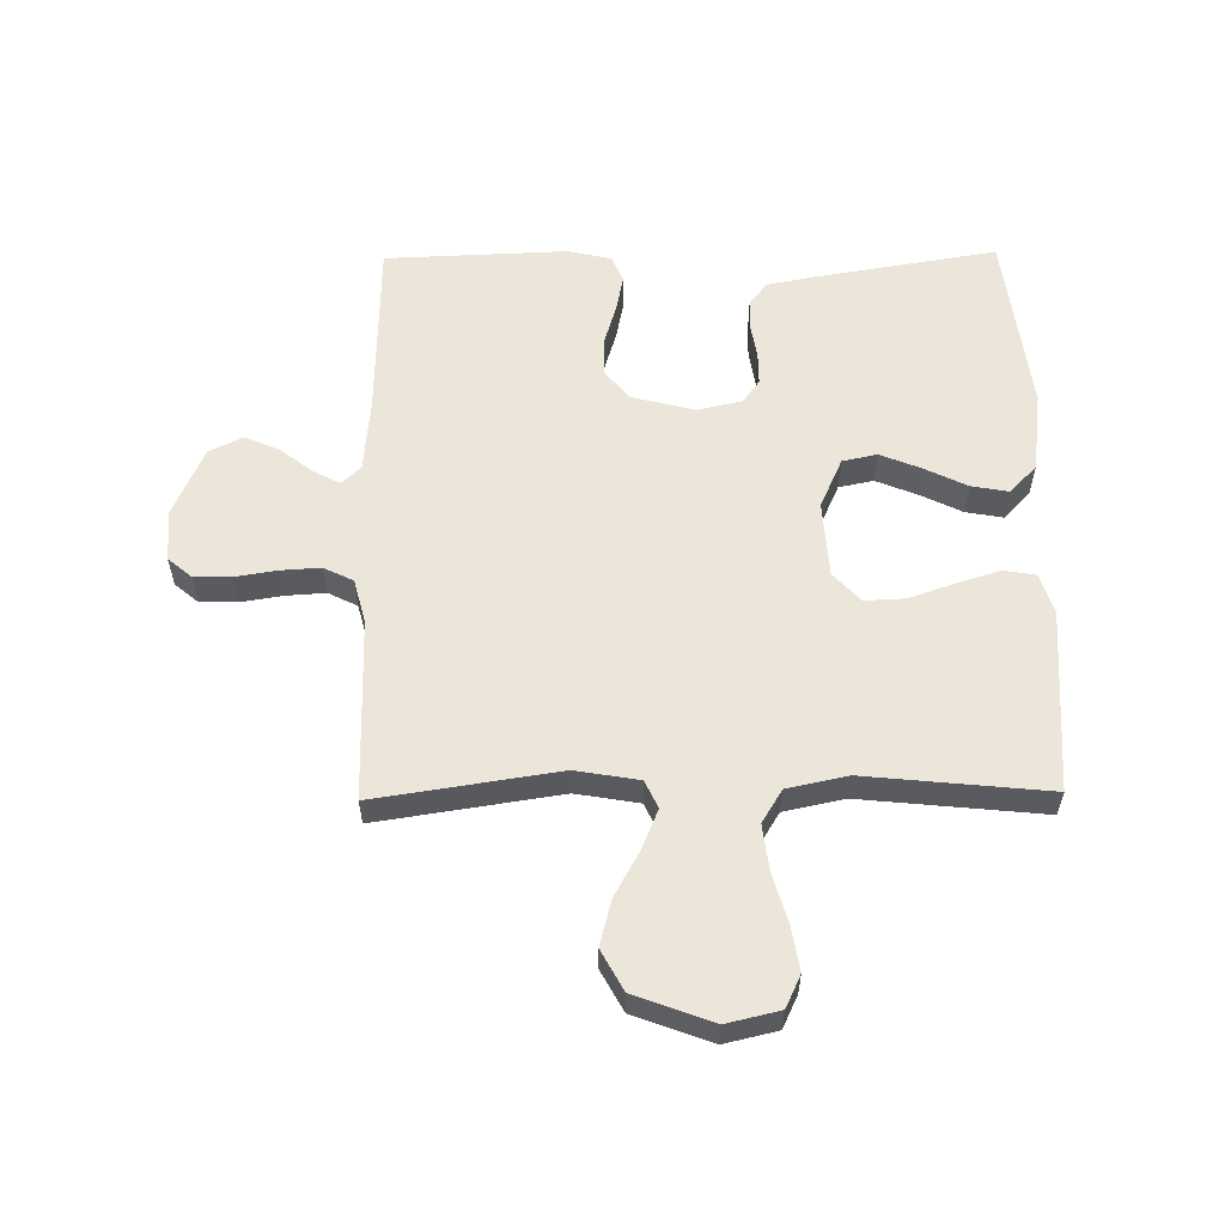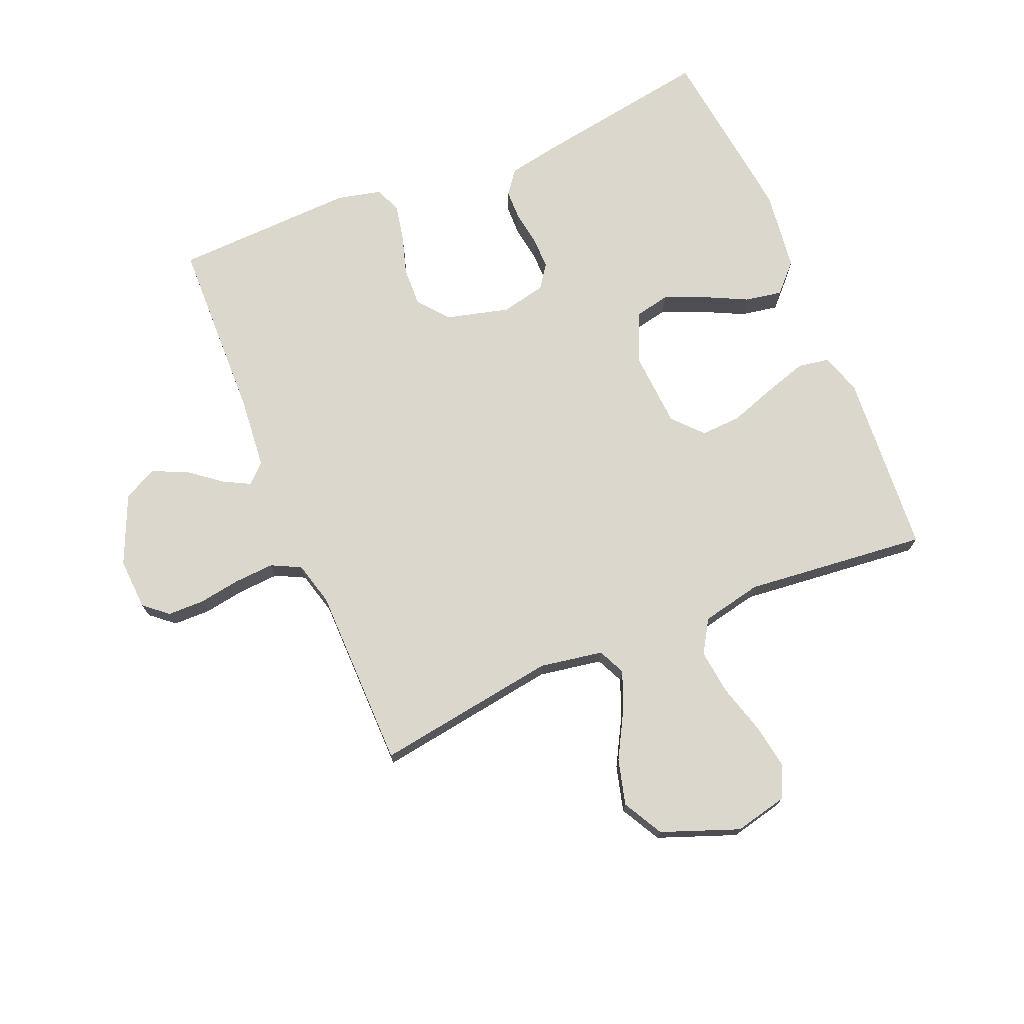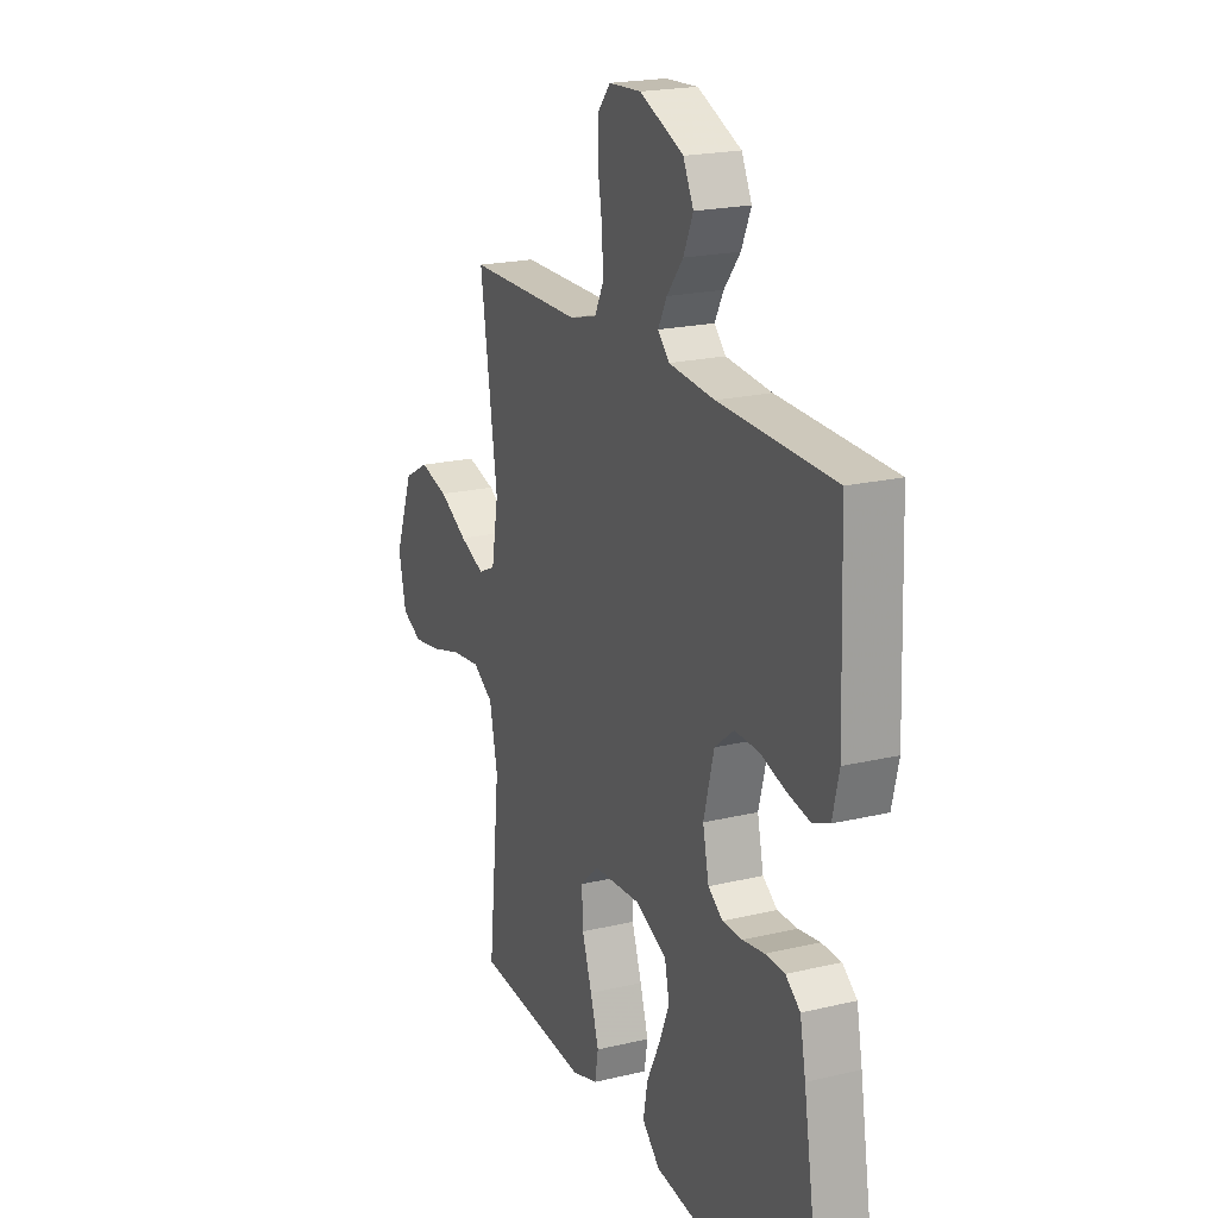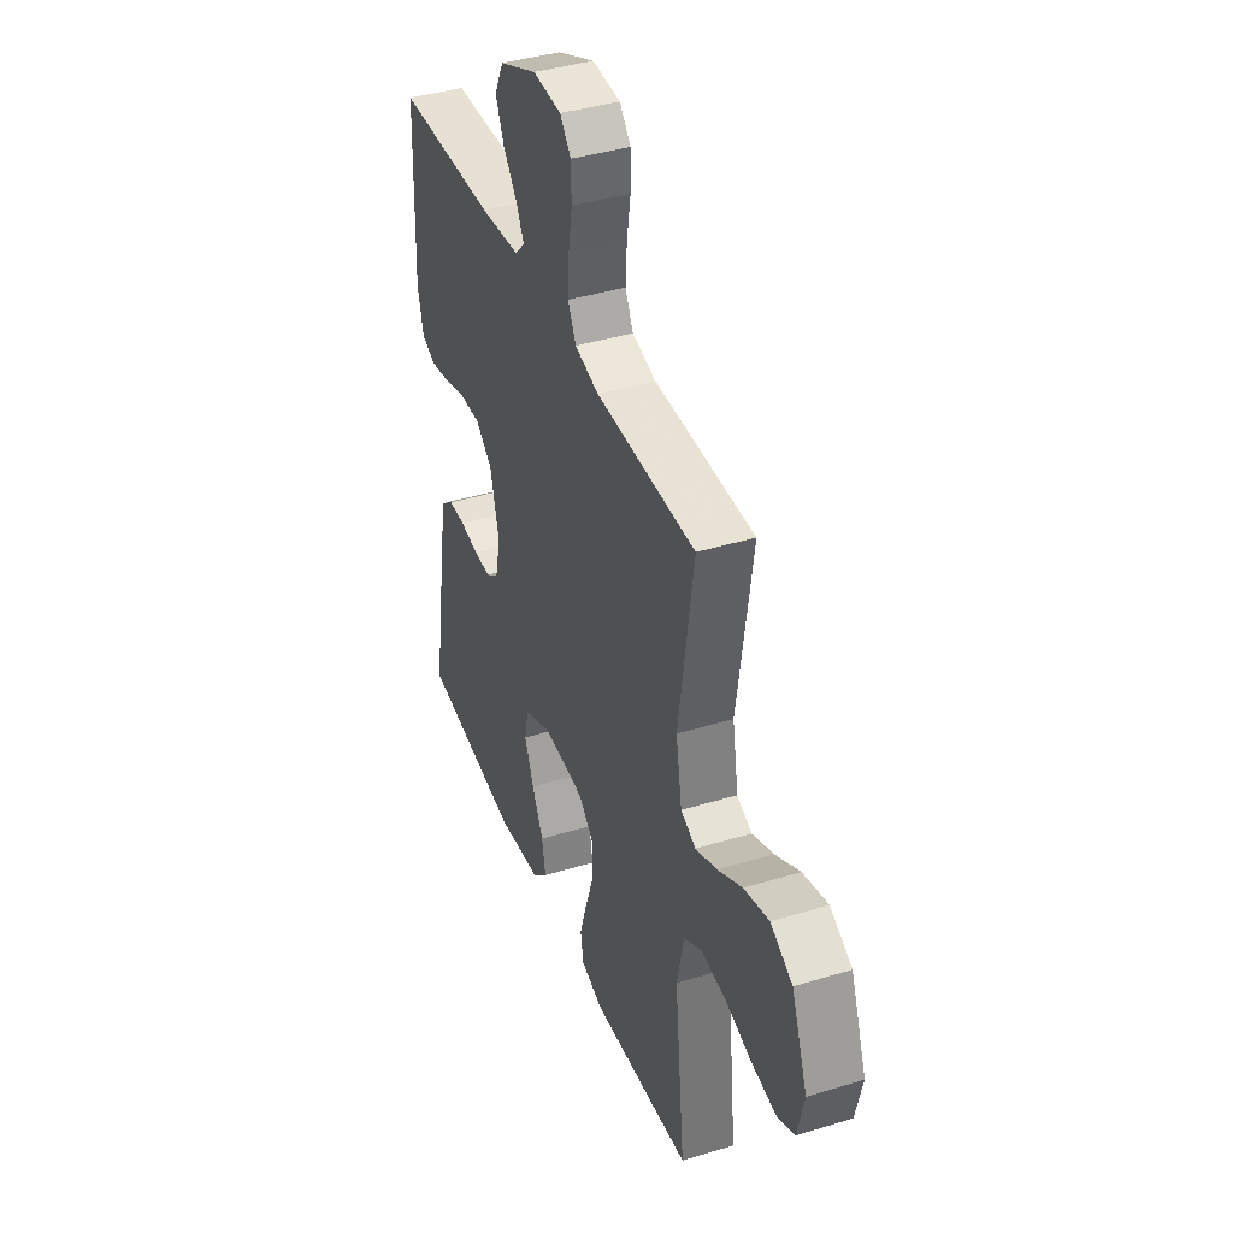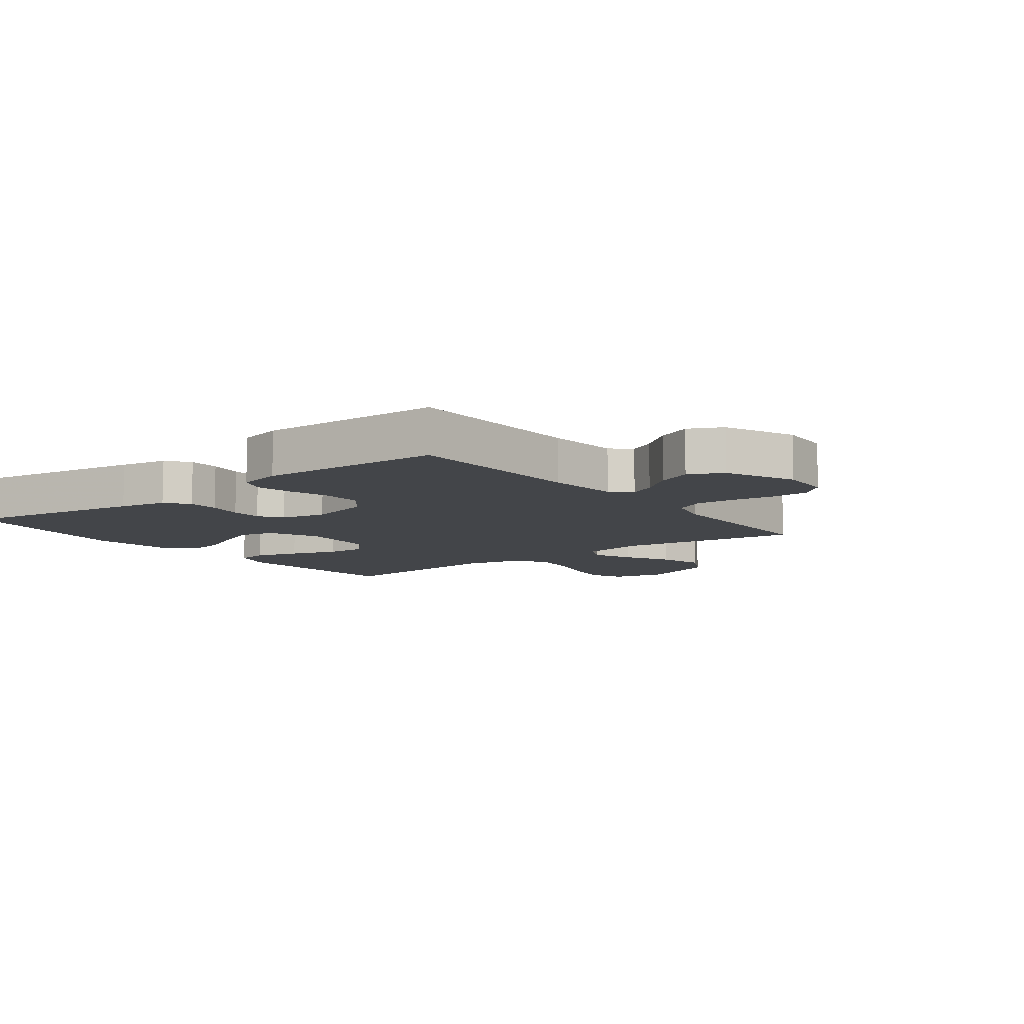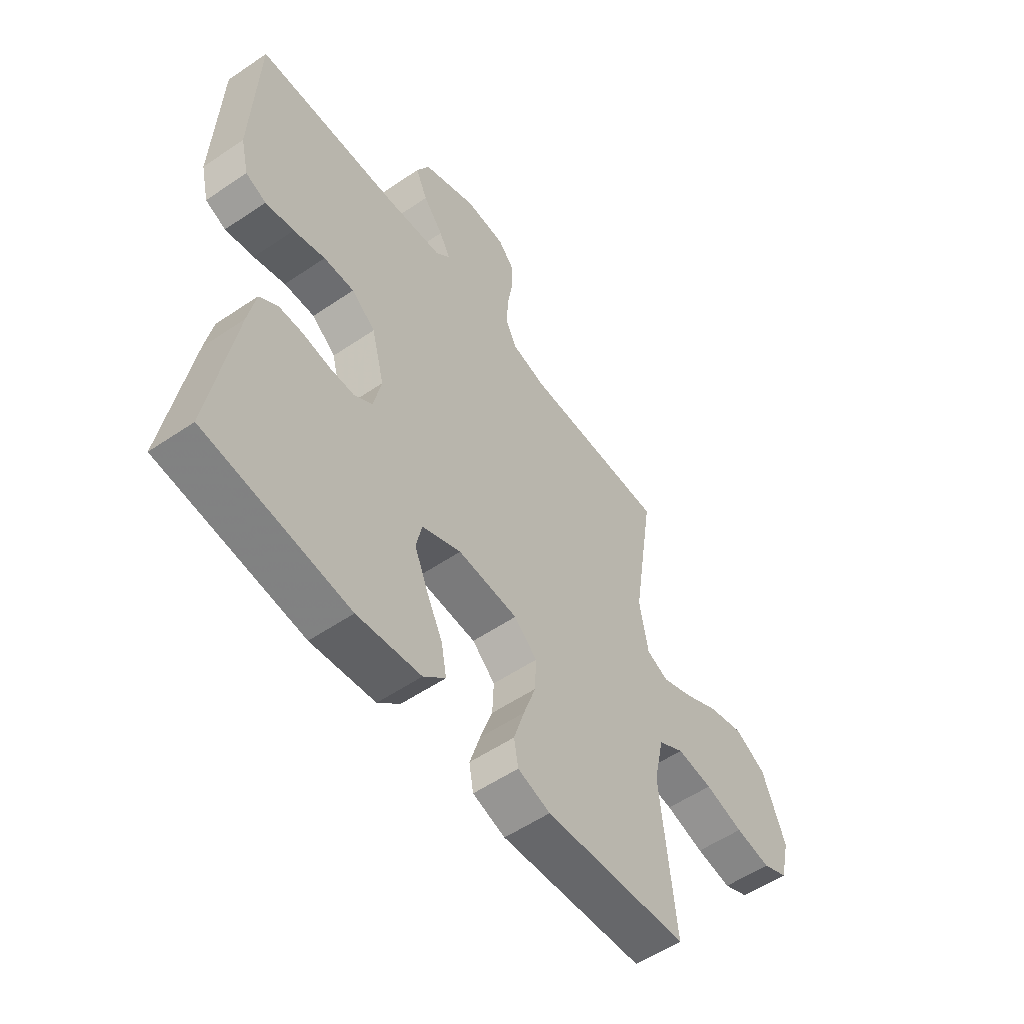
<metadata>
{"format":"obj","ext":"obj","renderer":"f3d","projection":"perspective","resolution":1024,"background":"white","views":[{"elev":57.6,"azim":89.2,"up":"+Y"},{"elev":73.1,"azim":67.3,"up":"+Y"},{"elev":20.4,"azim":-113.5,"up":"+Z"},{"elev":40.3,"azim":69.4,"up":"+Z"},{"elev":-8.9,"azim":-52.4,"up":"+Y"},{"elev":-55.4,"azim":-54.4,"up":"+Z"}]}
</metadata>
<code>
v -0.5 0.07 -0.5
v -0.451 0.07 -0.2
v -0.436 0.07 -0.122
v -0.398 0.07 -0.093
v -0.347 0.07 -0.092
v -0.29 0.07 -0.101
v -0.238 0.07 -0.101
v -0.2 0.07 -0.074
v -0.184 0.07 0
v -0.211 0.07 0.104
v -0.261 0.07 0.144
v -0.325 0.07 0.142
v -0.391 0.07 0.122
v -0.451 0.07 0.11
v -0.494 0.07 0.128
v -0.511 0.07 0.2
v -0.5 0.07 0.5
v -0.2 0.07 0.508
v -0.081 0.07 0.519
v -0.051 0.07 0.55
v -0.074 0.07 0.594
v -0.116 0.07 0.647
v -0.141 0.07 0.704
v -0.114 0.07 0.759
v 0 0.07 0.809
v 0.085 0.07 0.804
v 0.118 0.07 0.765
v 0.119 0.07 0.705
v 0.108 0.07 0.636
v 0.104 0.07 0.57
v 0.128 0.07 0.522
v 0.2 0.07 0.503
v 0.5 0.07 0.5
v 0.455 0.07 0.2
v 0.473 0.07 0.096
v 0.518 0.07 0.075
v 0.583 0.07 0.102
v 0.657 0.07 0.143
v 0.732 0.07 0.163
v 0.798 0.07 0.127
v 0.846 0.07 0
v 0.826 0.07 -0.087
v 0.773 0.07 -0.112
v 0.699 0.07 -0.1
v 0.619 0.07 -0.077
v 0.544 0.07 -0.068
v 0.49 0.07 -0.101
v 0.469 0.07 -0.2
v 0.5 0.07 -0.5
v 0.2 0.07 -0.522
v 0.132 0.07 -0.501
v 0.123 0.07 -0.449
v 0.145 0.07 -0.378
v 0.171 0.07 -0.302
v 0.174 0.07 -0.236
v 0.126 0.07 -0.192
v 0 0.07 -0.184
v -0.082 0.07 -0.221
v -0.094 0.07 -0.278
v -0.066 0.07 -0.346
v -0.032 0.07 -0.415
v -0.021 0.07 -0.476
v -0.067 0.07 -0.52
v -0.2 0.07 -0.537
v -0.5 0 -0.5
v -0.451 0 -0.2
v -0.436 0 -0.122
v -0.398 0 -0.093
v -0.347 0 -0.092
v -0.29 0 -0.101
v -0.238 0 -0.101
v -0.2 0 -0.074
v -0.184 0 0
v -0.211 0 0.104
v -0.261 0 0.144
v -0.325 0 0.142
v -0.391 0 0.122
v -0.451 0 0.11
v -0.494 0 0.128
v -0.511 0 0.2
v -0.5 0 0.5
v -0.2 0 0.508
v -0.081 0 0.519
v -0.051 0 0.55
v -0.074 0 0.594
v -0.116 0 0.647
v -0.141 0 0.704
v -0.114 0 0.759
v 0 0 0.809
v 0.085 0 0.804
v 0.118 0 0.765
v 0.119 0 0.705
v 0.108 0 0.636
v 0.104 0 0.57
v 0.128 0 0.522
v 0.2 0 0.503
v 0.5 0 0.5
v 0.455 0 0.2
v 0.473 0 0.096
v 0.518 0 0.075
v 0.583 0 0.102
v 0.657 0 0.143
v 0.732 0 0.163
v 0.798 0 0.127
v 0.846 0 0
v 0.826 0 -0.087
v 0.773 0 -0.112
v 0.699 0 -0.1
v 0.619 0 -0.077
v 0.544 0 -0.068
v 0.49 0 -0.101
v 0.469 0 -0.2
v 0.5 0 -0.5
v 0.2 0 -0.522
v 0.132 0 -0.501
v 0.123 0 -0.449
v 0.145 0 -0.378
v 0.171 0 -0.302
v 0.174 0 -0.236
v 0.126 0 -0.192
v 0 0 -0.184
v -0.082 0 -0.221
v -0.094 0 -0.278
v -0.066 0 -0.346
v -0.032 0 -0.415
v -0.021 0 -0.476
v -0.067 0 -0.52
v -0.2 0 -0.537
f 4 5 6
f 3 4 6
f 2 3 6
f 1 2 6
f 64 1 6
f 63 64 6
f 62 63 6
f 61 62 6
f 60 61 6
f 59 60 6 7
f 58 59 7 8
f 57 58 8 9
f 56 57 9 10
f 52 53 54
f 51 52 54
f 50 51 54
f 49 50 54
f 48 49 54
f 47 48 54 55
f 46 47 55 56
f 43 44 45
f 42 43 45
f 41 42 45
f 40 41 45
f 39 40 45
f 38 39 45
f 37 38 45
f 36 37 45 46
f 46 56 10
f 36 46 10
f 35 36 10
f 32 33 34
f 35 10 11
f 34 35 11
f 32 34 11
f 31 32 11
f 27 28 29
f 26 27 29
f 25 26 29
f 24 25 29
f 23 24 29
f 22 23 29
f 21 22 29
f 20 21 29 30
f 31 11 12
f 30 31 12
f 20 30 12
f 19 20 12
f 16 17 18
f 16 18 19
f 15 16 19
f 14 15 19
f 13 14 19
f 12 13 19
f 70 69 68
f 70 68 67
f 70 67 66
f 70 66 65
f 70 65 128
f 70 128 127
f 70 127 126
f 70 126 125
f 70 125 124
f 71 70 124 123
f 72 71 123 122
f 73 72 122 121
f 74 73 121 120
f 118 117 116
f 118 116 115
f 118 115 114
f 118 114 113
f 118 113 112
f 119 118 112 111
f 120 119 111 110
f 109 108 107
f 109 107 106
f 109 106 105
f 109 105 104
f 109 104 103
f 109 103 102
f 109 102 101
f 110 109 101 100
f 74 120 110
f 74 110 100
f 74 100 99
f 98 97 96
f 75 74 99
f 75 99 98
f 75 98 96
f 75 96 95
f 93 92 91
f 93 91 90
f 93 90 89
f 93 89 88
f 93 88 87
f 93 87 86
f 93 86 85
f 94 93 85 84
f 76 75 95
f 76 95 94
f 76 94 84
f 76 84 83
f 82 81 80
f 83 82 80
f 83 80 79
f 83 79 78
f 83 78 77
f 83 77 76
f 1 65 66 2
f 2 66 67 3
f 3 67 68 4
f 4 68 69 5
f 5 69 70 6
f 6 70 71 7
f 7 71 72 8
f 8 72 73 9
f 9 73 74 10
f 10 74 75 11
f 11 75 76 12
f 12 76 77 13
f 13 77 78 14
f 14 78 79 15
f 15 79 80 16
f 16 80 81 17
f 17 81 82 18
f 18 82 83 19
f 19 83 84 20
f 20 84 85 21
f 21 85 86 22
f 22 86 87 23
f 23 87 88 24
f 24 88 89 25
f 25 89 90 26
f 26 90 91 27
f 27 91 92 28
f 28 92 93 29
f 29 93 94 30
f 30 94 95 31
f 31 95 96 32
f 32 96 97 33
f 33 97 98 34
f 34 98 99 35
f 35 99 100 36
f 36 100 101 37
f 37 101 102 38
f 38 102 103 39
f 39 103 104 40
f 40 104 105 41
f 41 105 106 42
f 42 106 107 43
f 43 107 108 44
f 44 108 109 45
f 45 109 110 46
f 46 110 111 47
f 47 111 112 48
f 48 112 113 49
f 49 113 114 50
f 50 114 115 51
f 51 115 116 52
f 52 116 117 53
f 53 117 118 54
f 54 118 119 55
f 55 119 120 56
f 56 120 121 57
f 57 121 122 58
f 58 122 123 59
f 59 123 124 60
f 60 124 125 61
f 61 125 126 62
f 62 126 127 63
f 63 127 128 64
f 64 128 65 1

</code>
